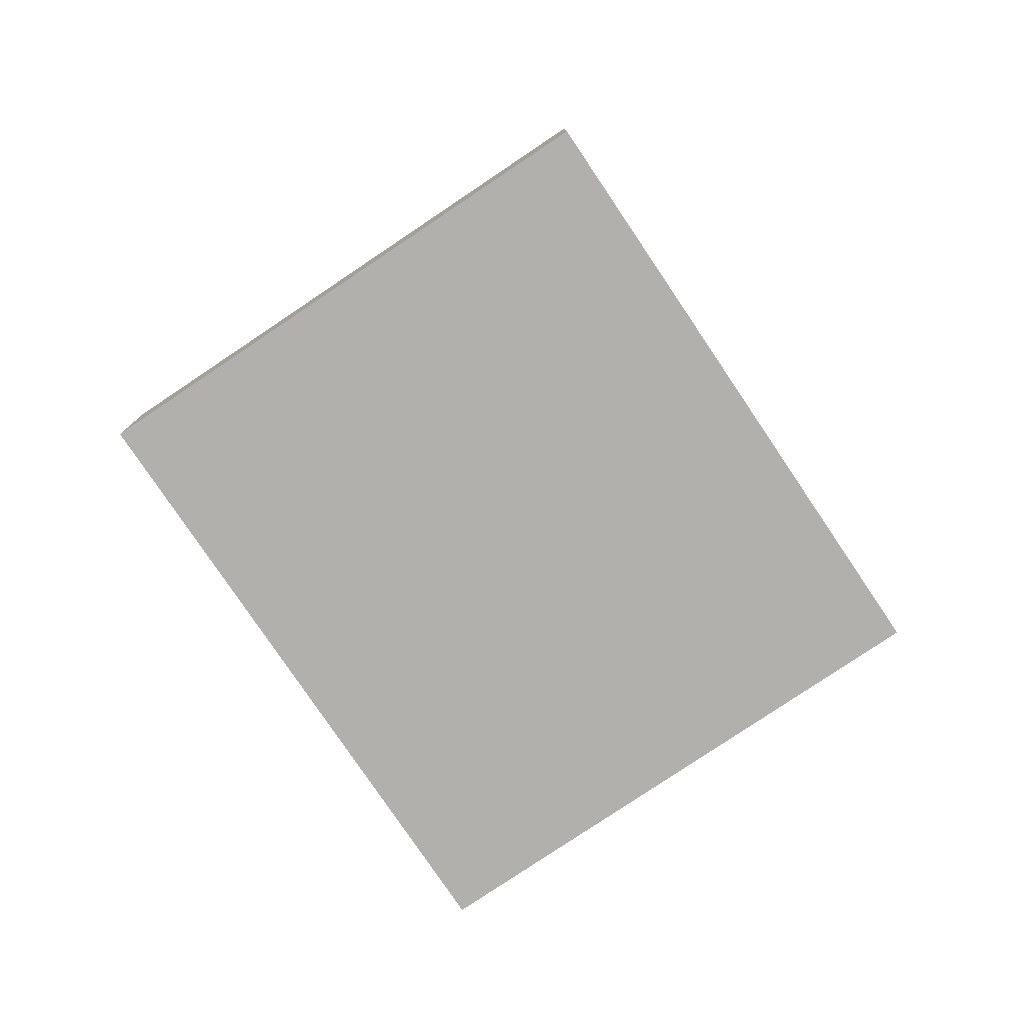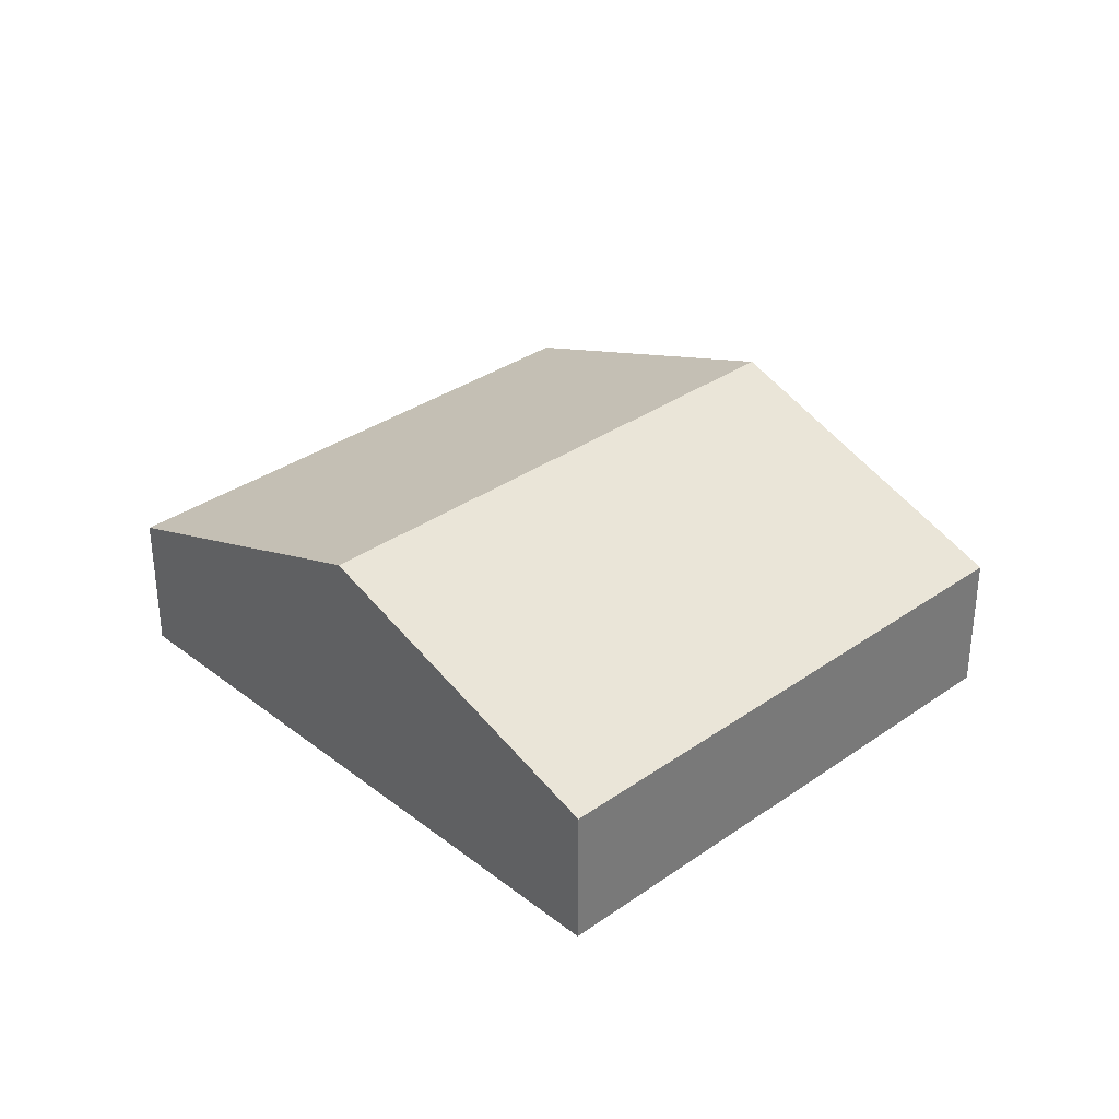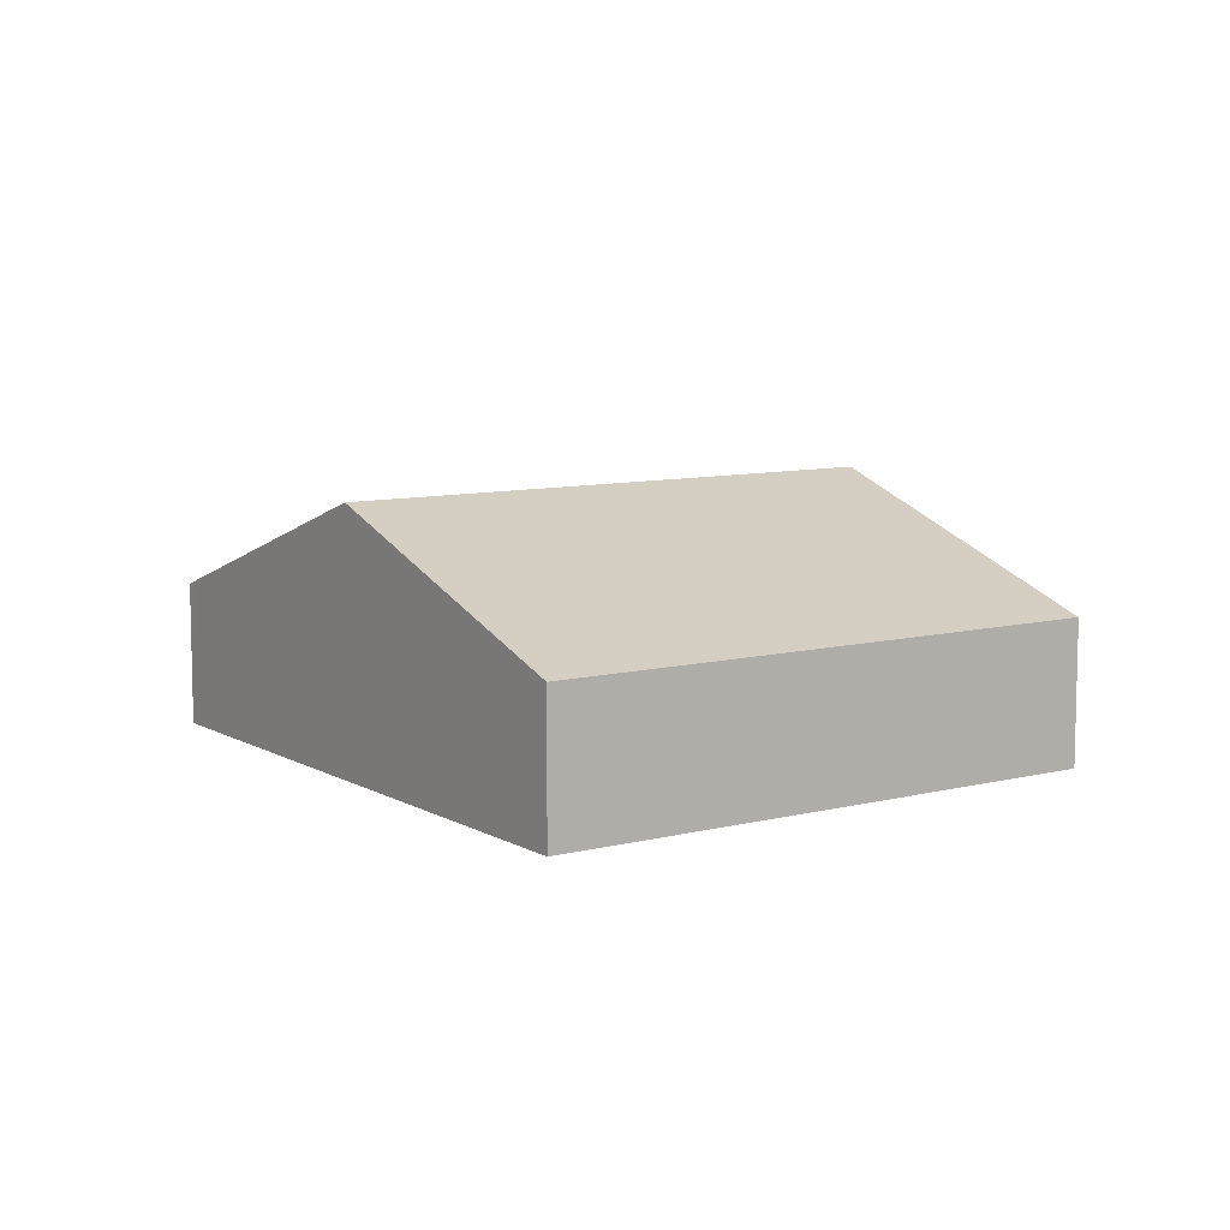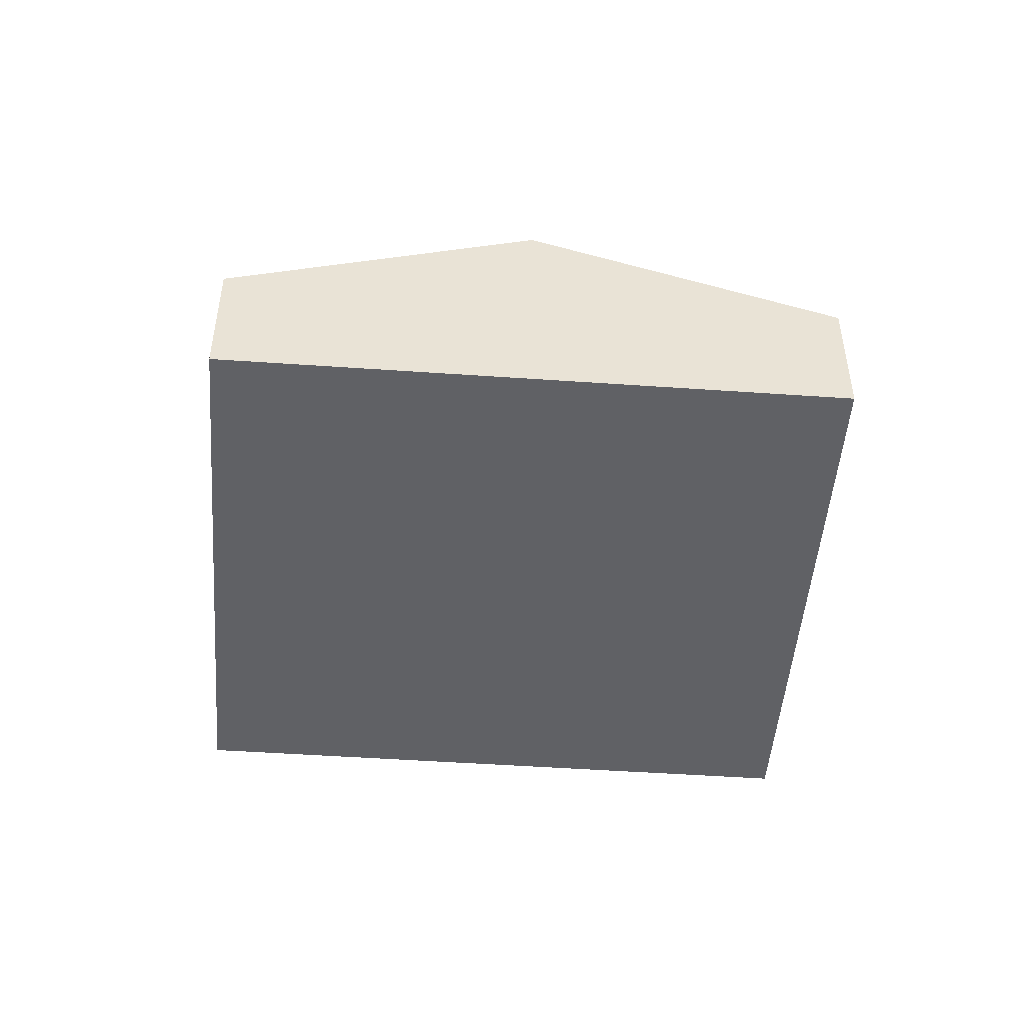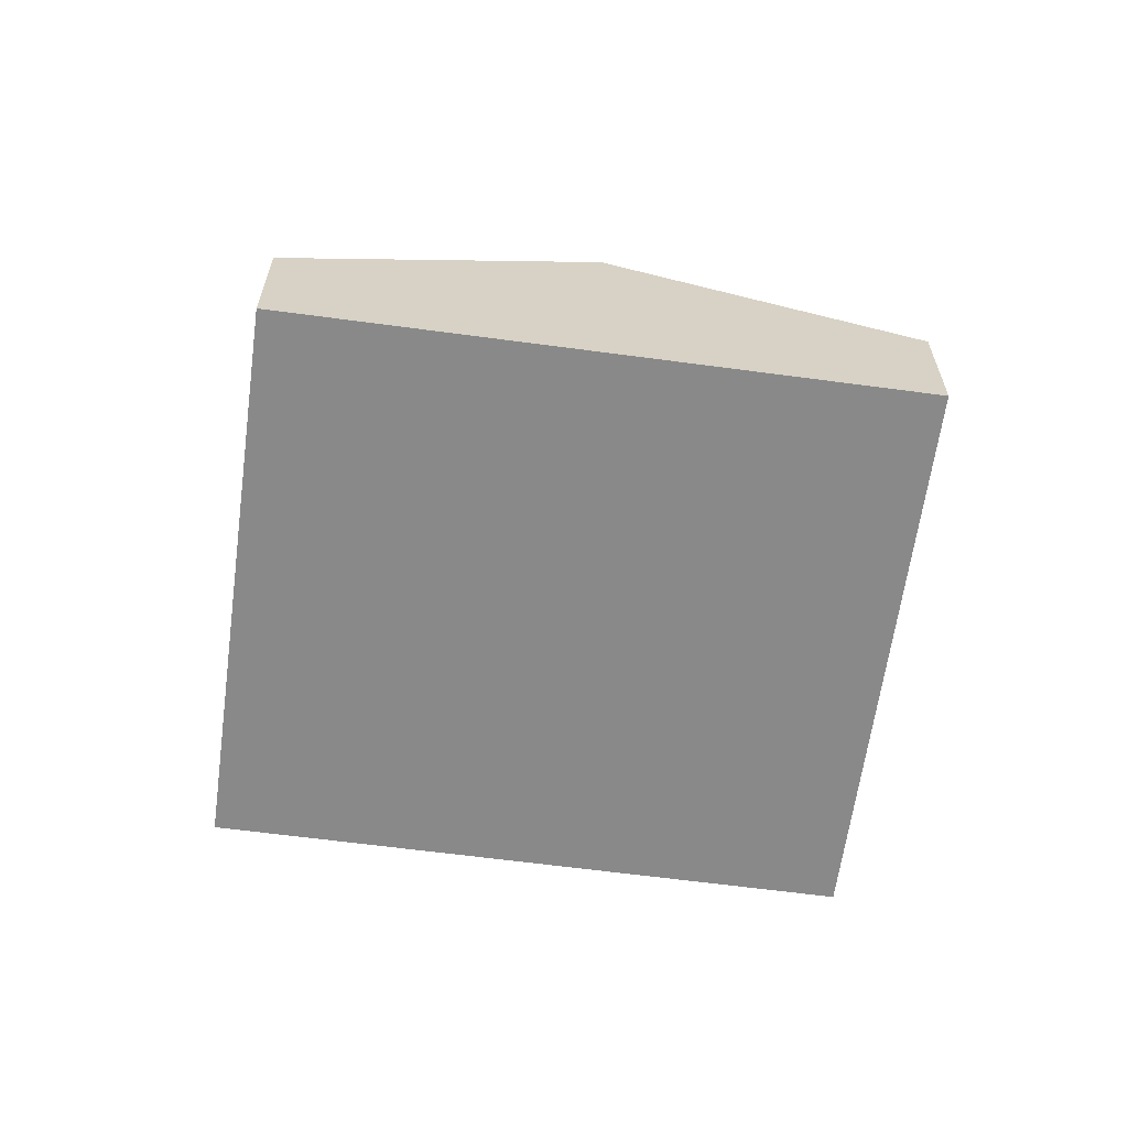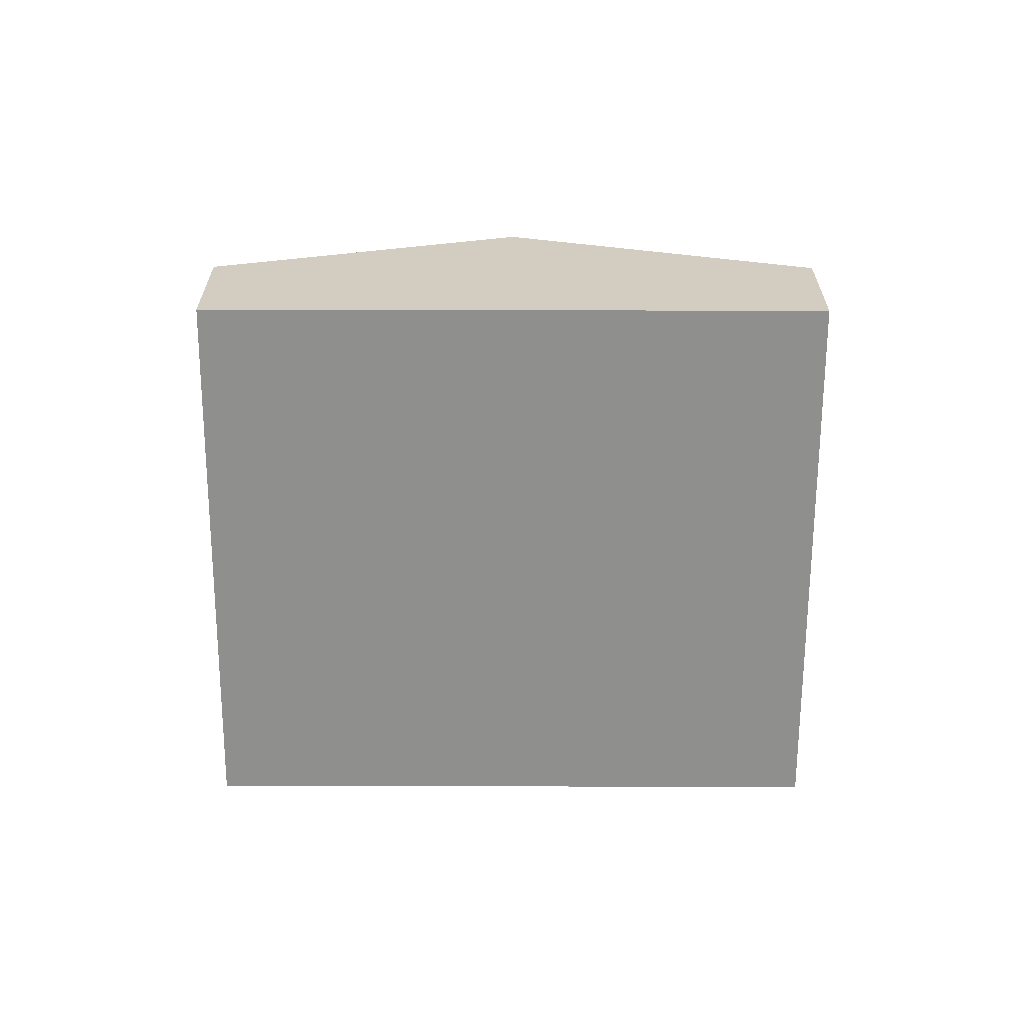
<metadata>
{"format":"obj","ext":"obj","renderer":"f3d","projection":"perspective","resolution":1024,"background":"white","views":[{"elev":-78.7,"azim":-16.4,"up":"+Y"},{"elev":33.8,"azim":-93.9,"up":"+Y"},{"elev":8.9,"azim":95.2,"up":"+Y"},{"elev":-49.1,"azim":-144.8,"up":"+Y"},{"elev":-63.2,"azim":-148.1,"up":"+Y"},{"elev":-65.2,"azim":-140.5,"up":"+Y"}]}
</metadata>
<code>
v  0 1.471 9.007e-17
v  6.494 2.64 2.466
v  2.643 2.64 -2.188
v  3.951 1.515 4.571
v  3.867 1.478 4.641
v  5.279 1.474 -4.37
v  9.056 1.507 0.346
v  9.131 1.474 0.284
v  3.867 -2.842e-16 4.641
v  0 0 0
v  3.951 -2.799e-16 4.571
v  6.494 -1.51e-16 2.466
v  9.056 -2.119e-17 0.346
v  9.131 -1.739e-17 0.284
v  5.279 2.676e-16 -4.37
v  2.643 1.34e-16 -2.188
g defaultobject
f 1 2 3
f 2 1 4
f 4 1 5
f 6 7 8
f 7 6 2
f 2 6 3
f 1 9 5
f 9 1 10
f 9 4 5
f 4 9 2
f 2 9 11
f 2 11 12
f 2 12 7
f 7 12 13
f 7 13 8
f 8 13 14
f 14 6 8
f 6 14 15
f 3 10 1
f 10 3 16
f 16 3 6
f 16 6 15
f 14 16 15
f 16 14 13
f 16 13 12
f 16 12 10
f 10 12 11
f 10 11 9

</code>
